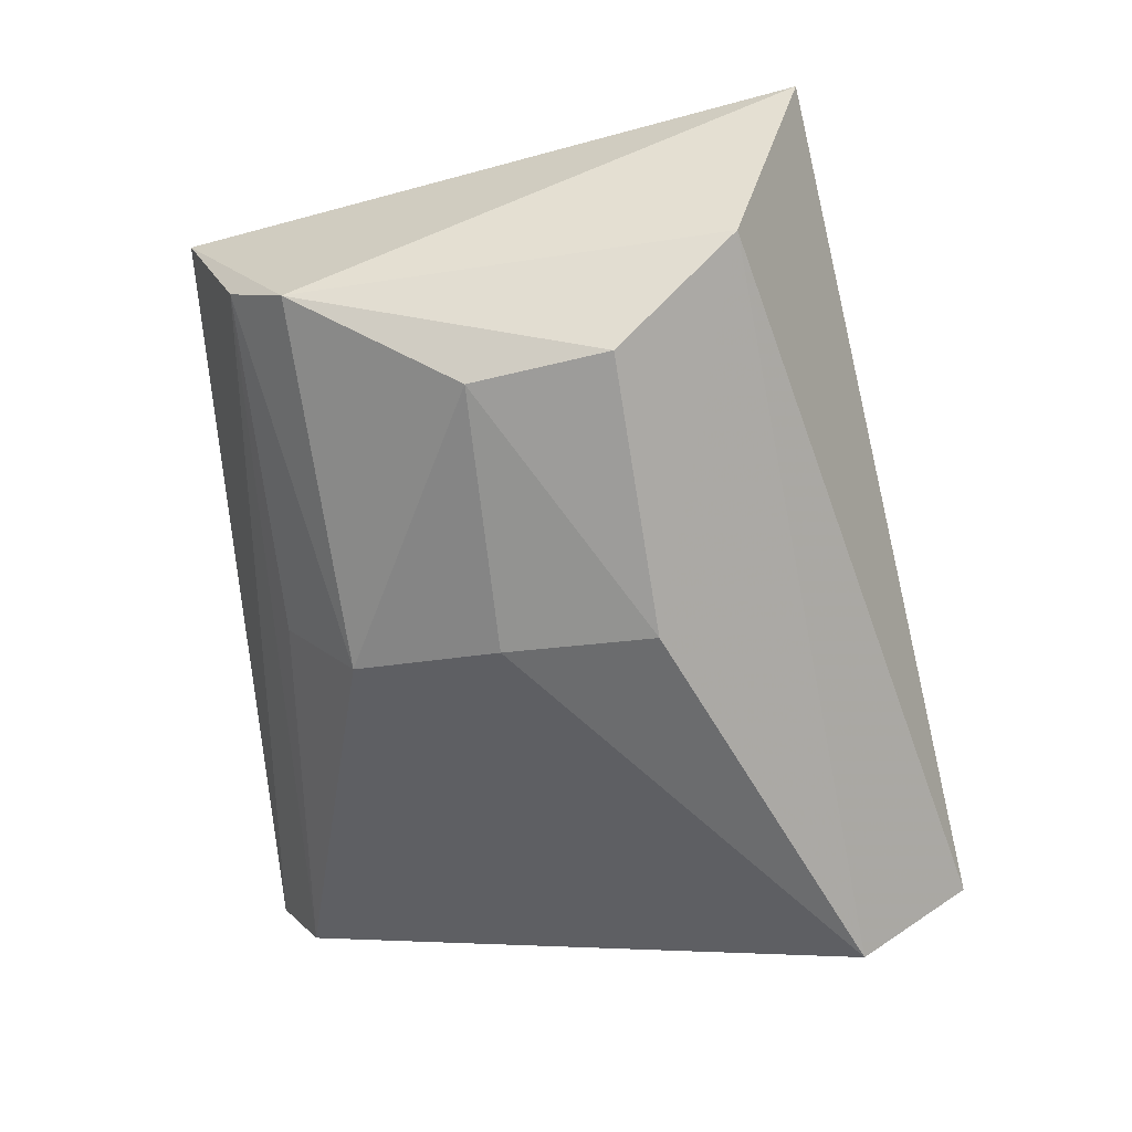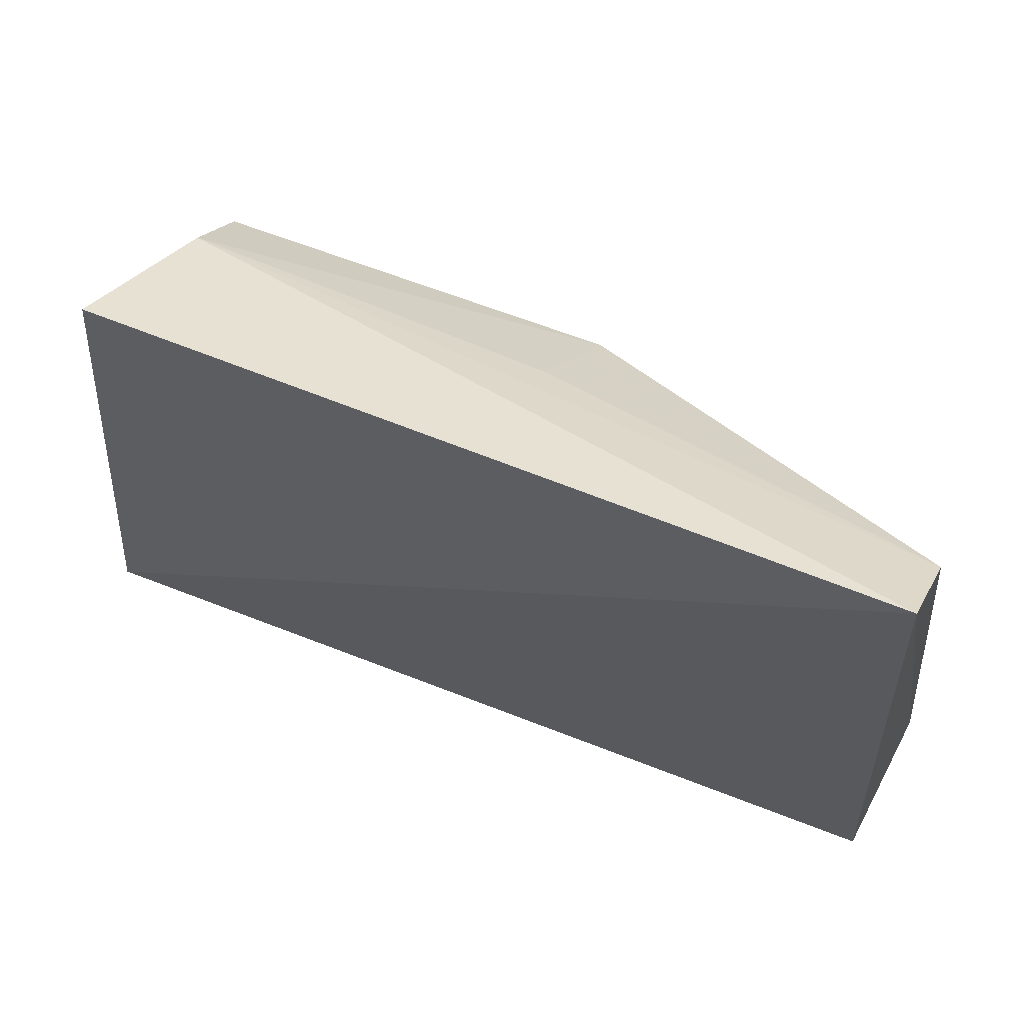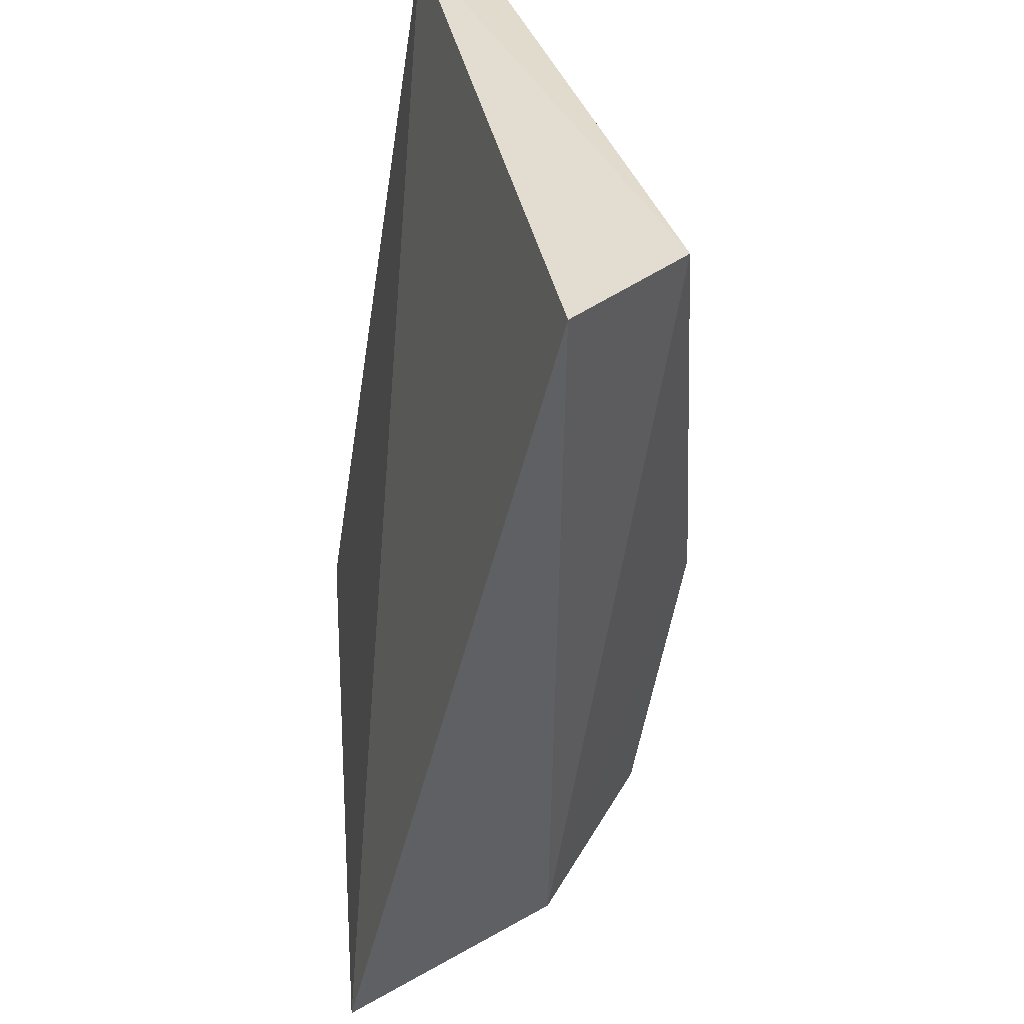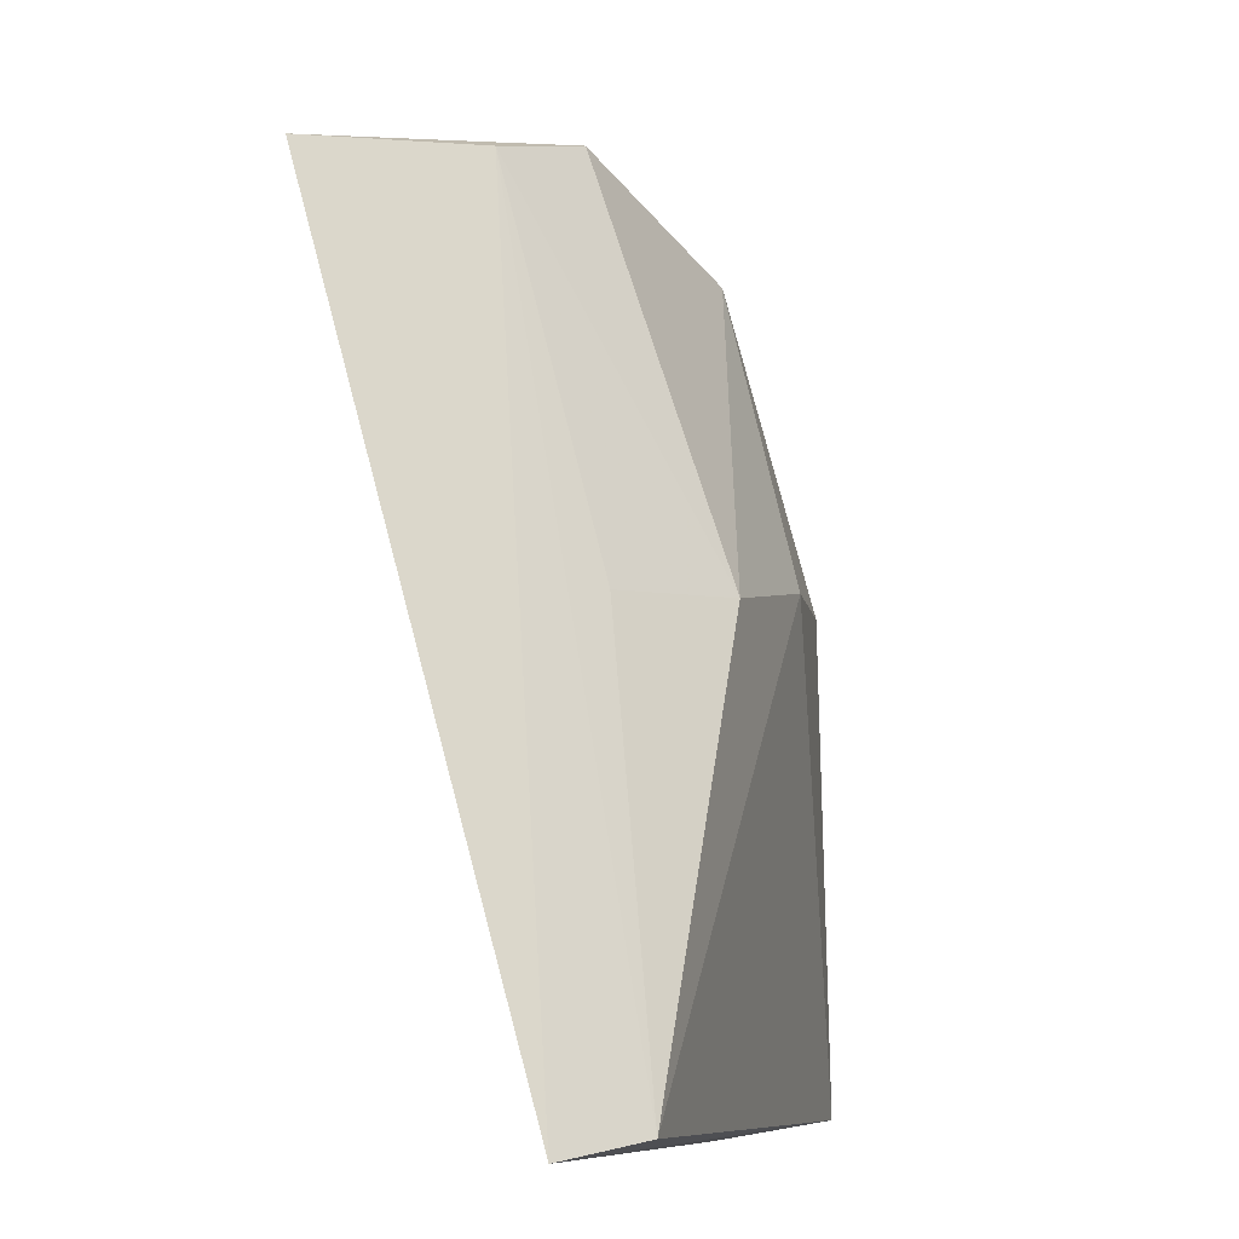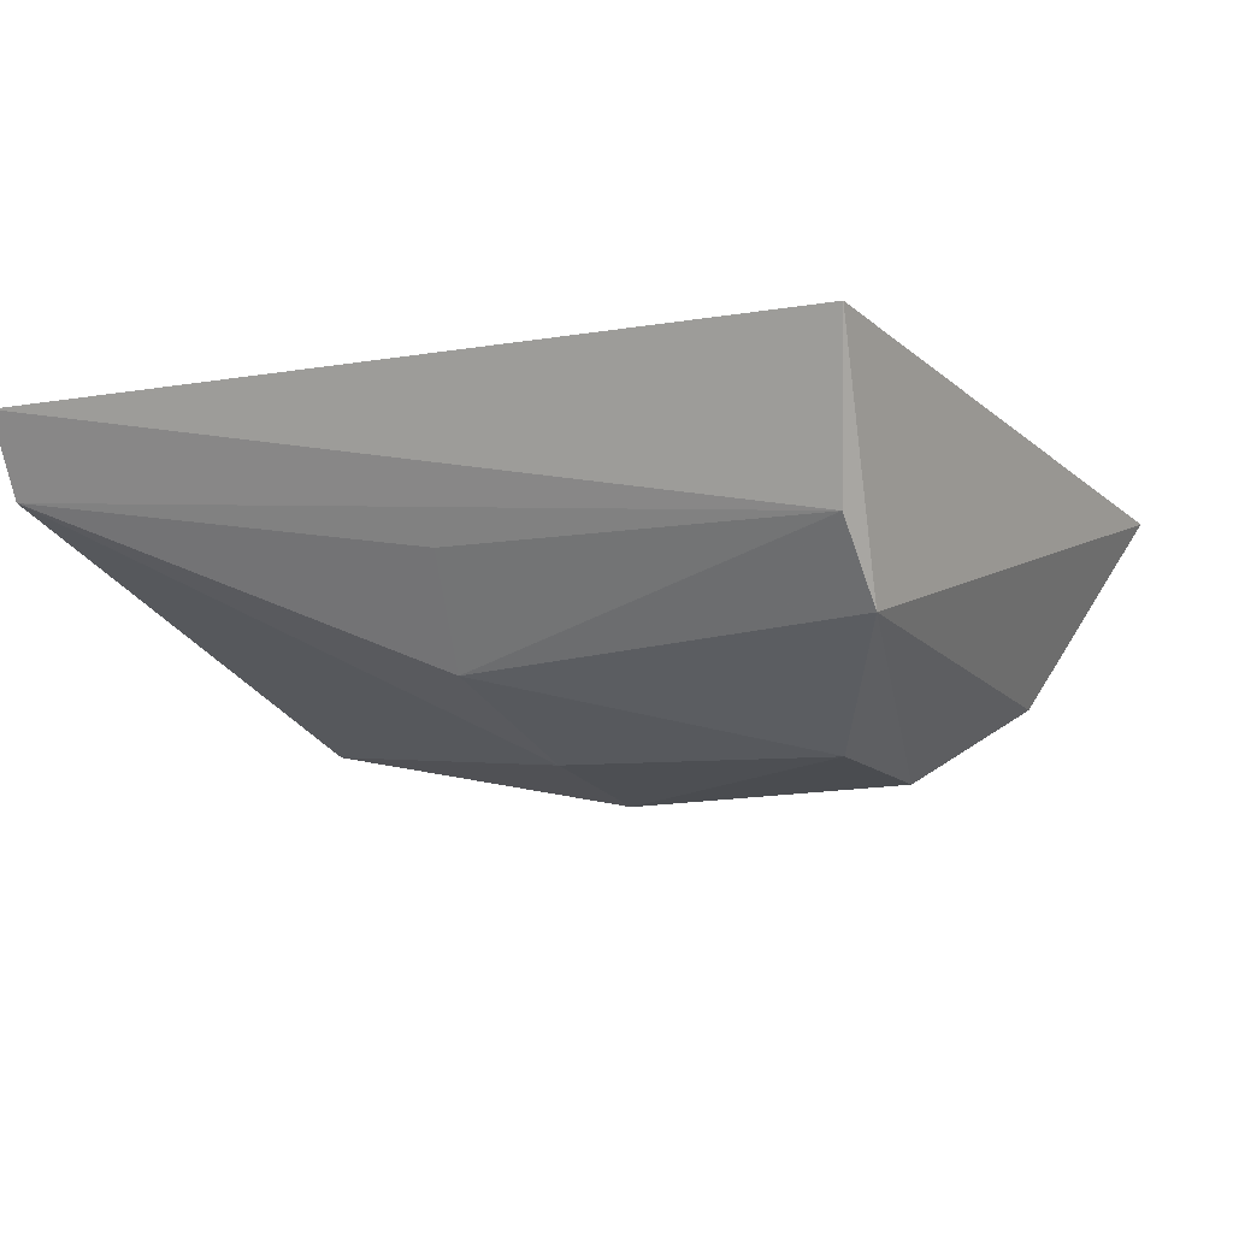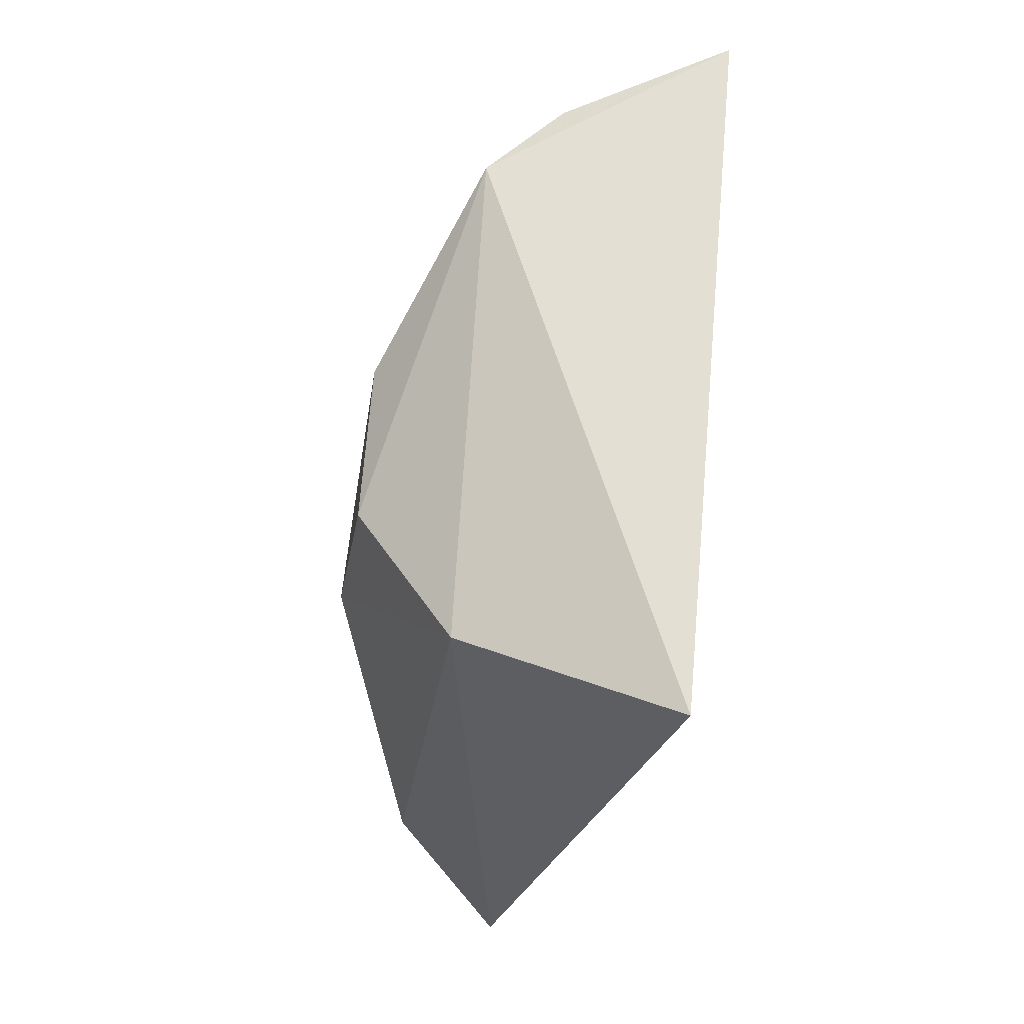
<metadata>
{"format":"obj","ext":"obj","renderer":"f3d","projection":"perspective","resolution":1024,"background":"white","views":[{"elev":-70.1,"azim":97.1,"up":"+Y"},{"elev":58.5,"azim":-154.2,"up":"+Z"},{"elev":-57.0,"azim":-97.5,"up":"+Z"},{"elev":77.4,"azim":-103.7,"up":"+Z"},{"elev":-9.2,"azim":23.0,"up":"+Y"},{"elev":-15.1,"azim":85.0,"up":"+Z"}]}
</metadata>
<code>
v 0.03595 -0.006723 0.01087
v 0.03579 -0.009324 0.009473
v 0.0371 -0.007482 0.003427
v 0.02702 -0.008577 0.002314
v 0.02693 -0.006915 0.01118
v 0.03504 -0.01059 0.005854
v 0.03569 -0.008488 0.01018
v 0.03597 -0.009673 0.004373
v 0.0269 -0.009769 0.003721
v 0.03137 -0.009667 0.009322
v 0.03174 -0.01072 0.005734
v 0.03482 -0.01044 0.007498
v 0.02693 -0.007797 0.01068
v 0.03167 -0.01041 0.007531
v 0.03153 -0.008523 0.01019
f 1 2 3
f 5 1 3
f 5 3 4
f 7 2 1
f 7 1 5
f 8 3 2
f 8 2 6
f 8 4 3
f 9 5 4
f 9 4 8
f 10 2 7
f 11 9 8
f 11 8 6
f 12 6 2
f 12 2 10
f 12 11 6
f 13 5 9
f 13 7 5
f 14 9 11
f 14 13 9
f 14 10 13
f 14 12 10
f 14 11 12
f 15 13 10
f 15 10 7
f 15 7 13

</code>
